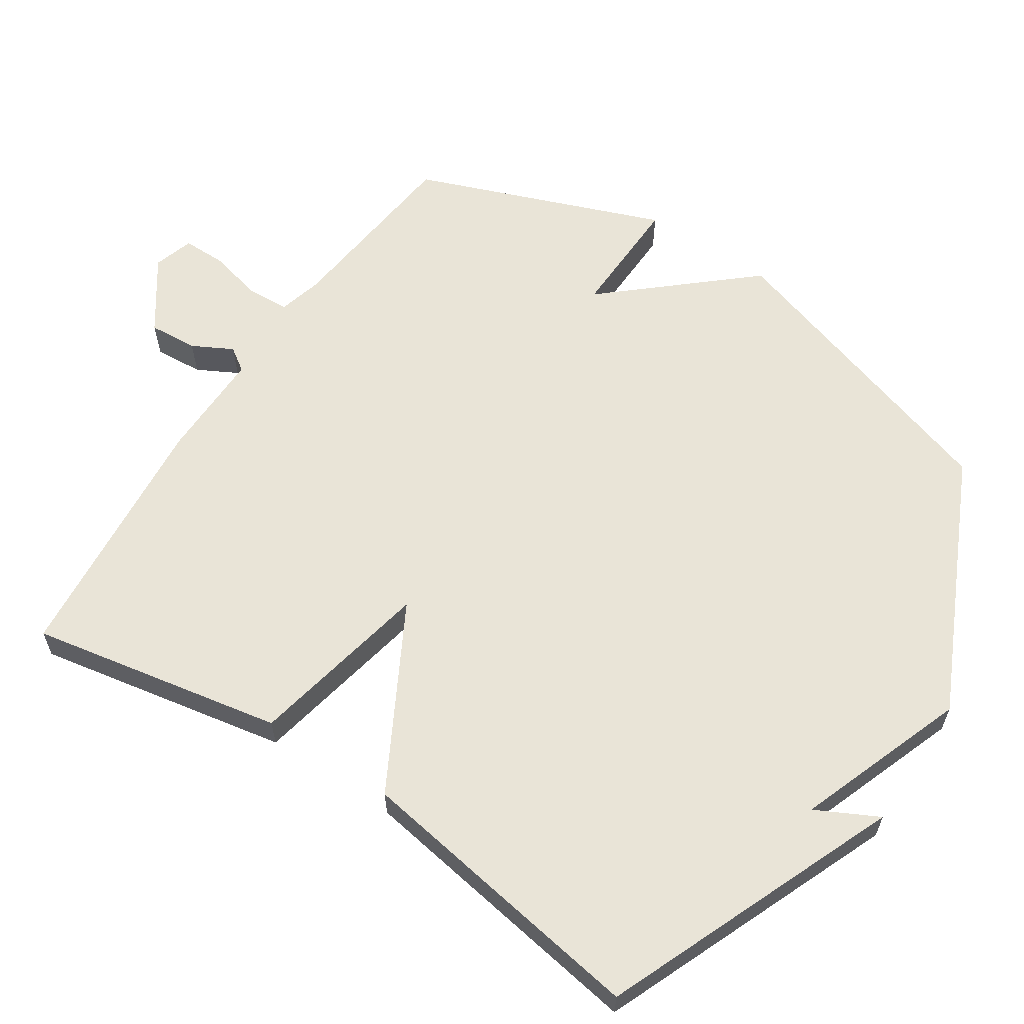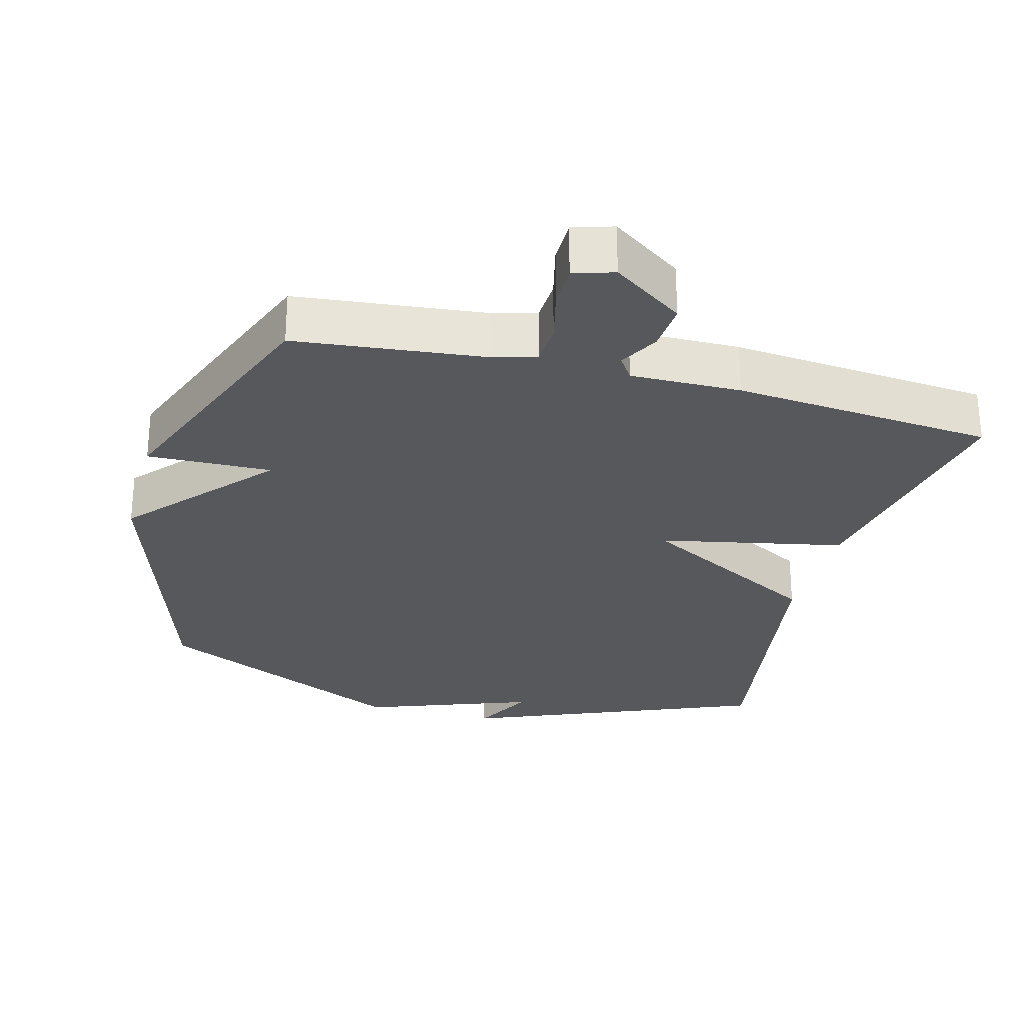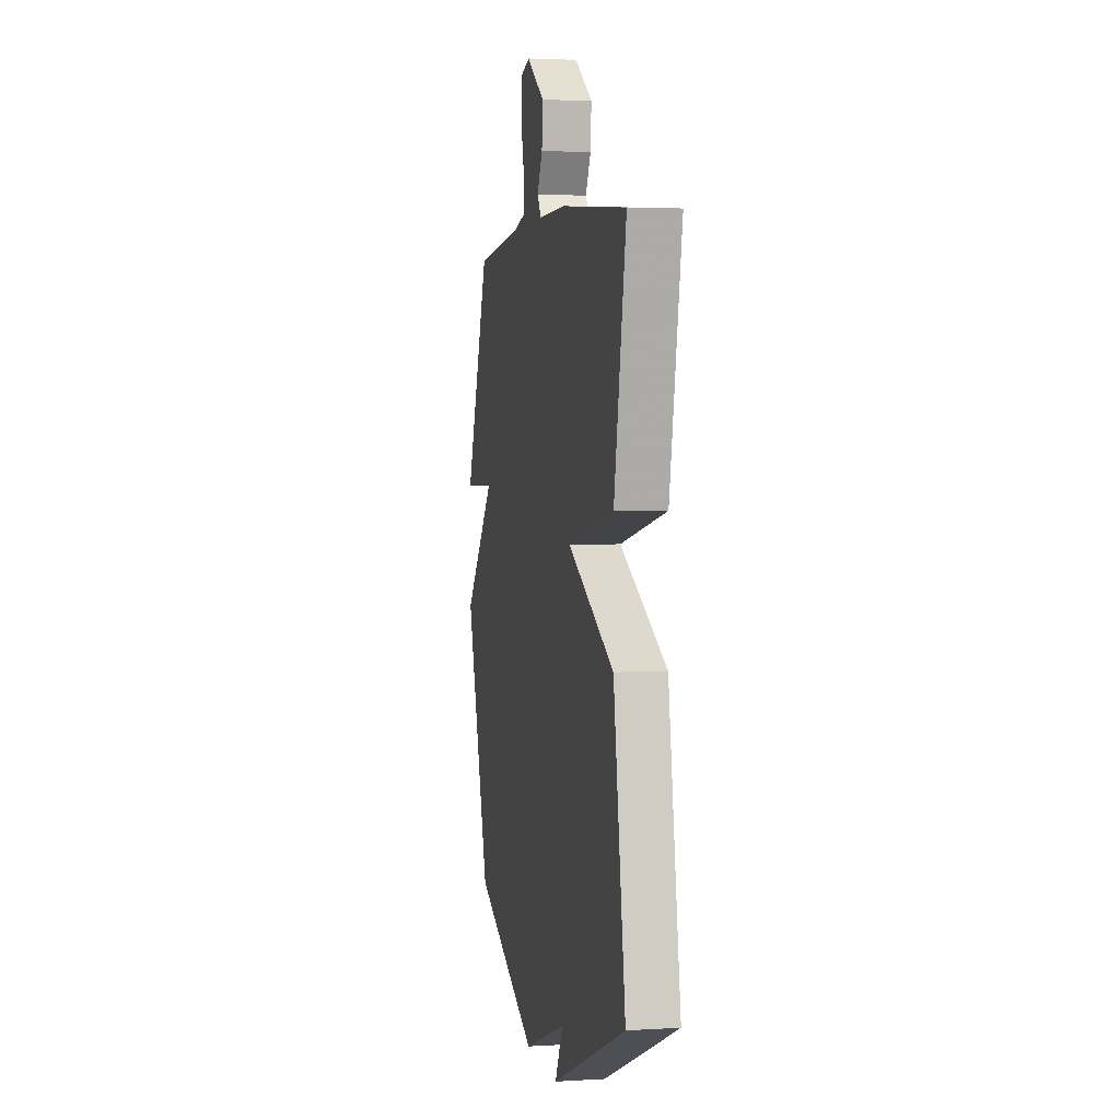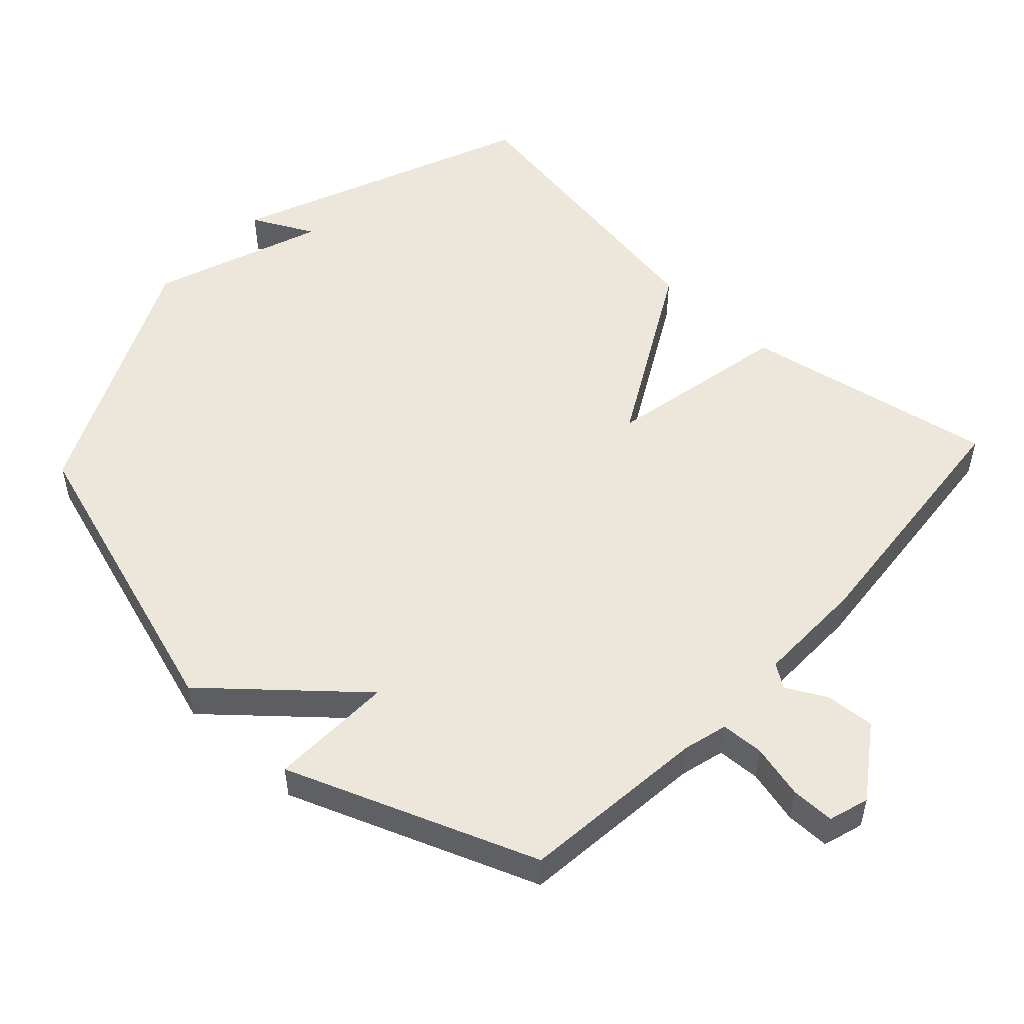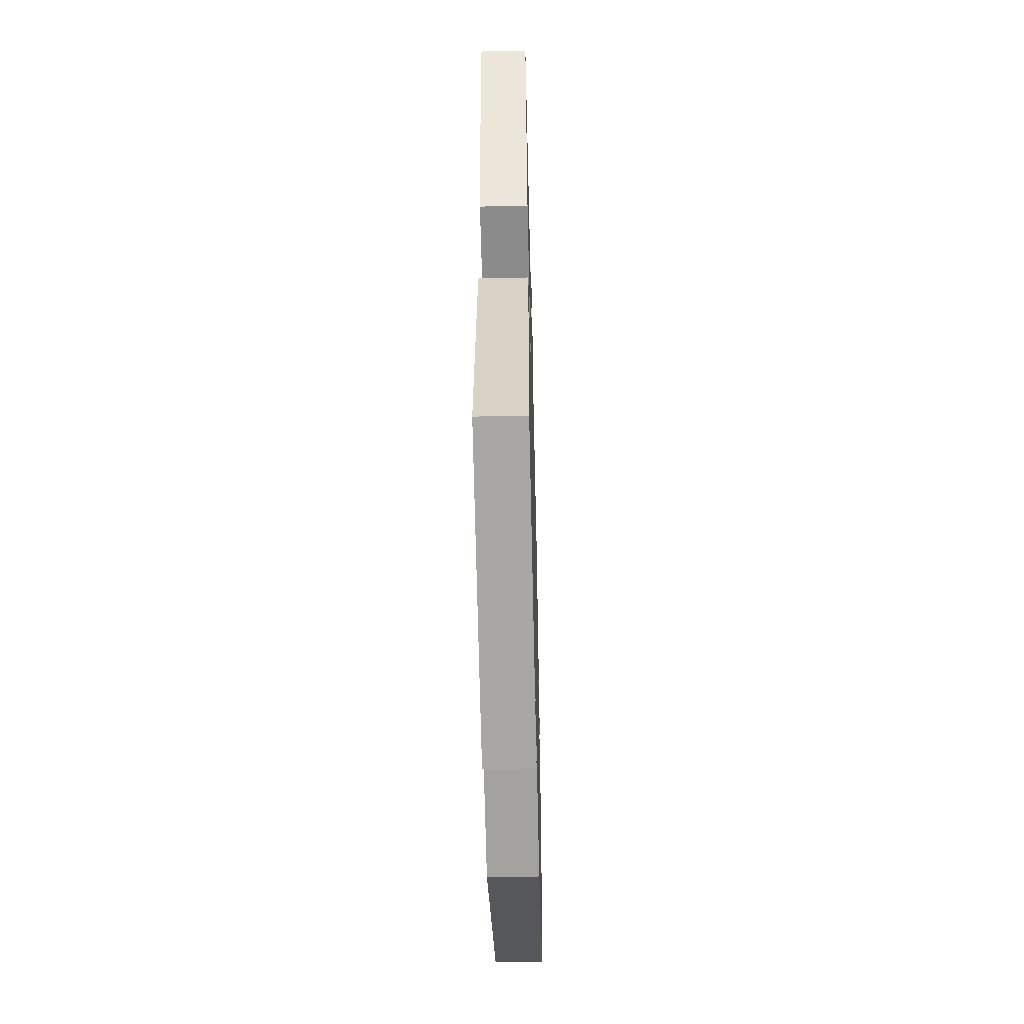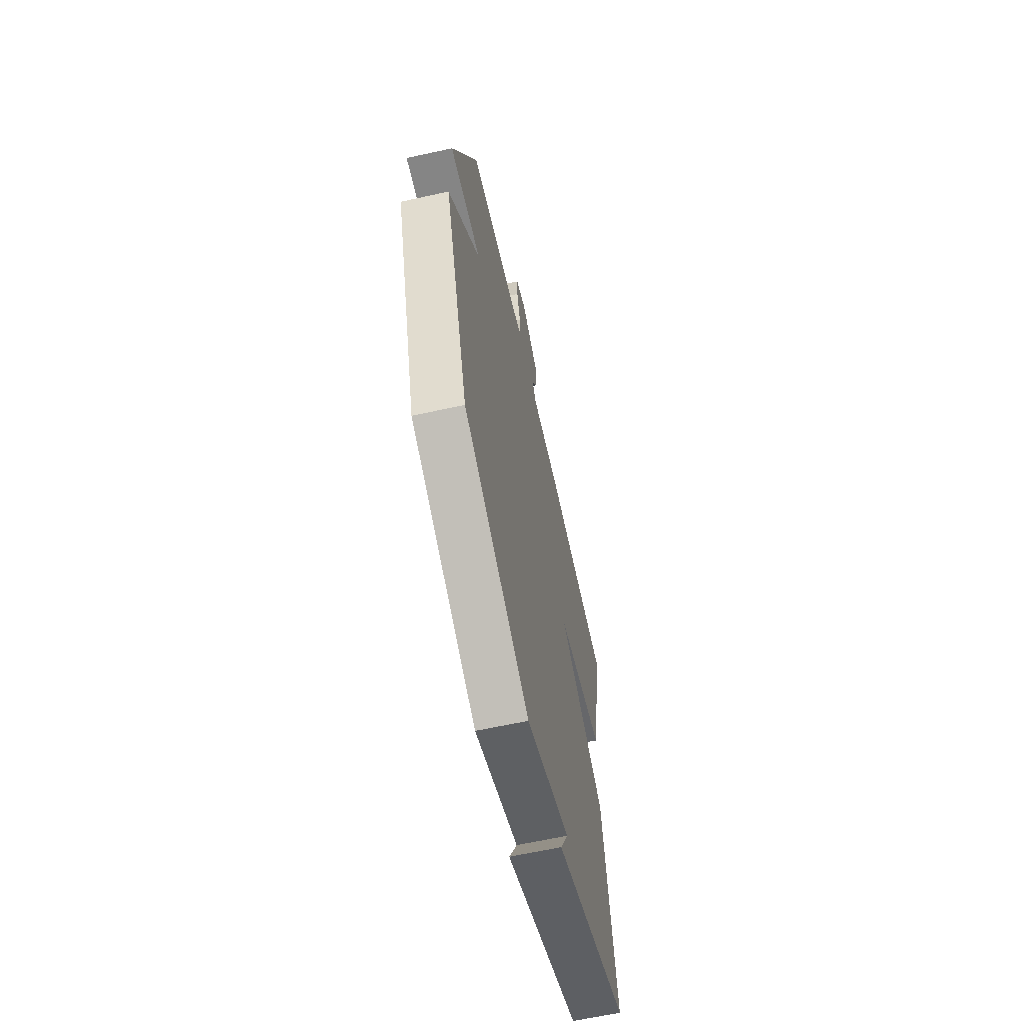
<metadata>
{"format":"obj","ext":"obj","renderer":"f3d","projection":"perspective","resolution":1024,"background":"white","views":[{"elev":60.9,"azim":123.4,"up":"+Y"},{"elev":-27.9,"azim":-14.9,"up":"+Y"},{"elev":3.1,"azim":78.4,"up":"+Z"},{"elev":52.4,"azim":-47.1,"up":"+Y"},{"elev":-52.4,"azim":91.4,"up":"+Z"},{"elev":-63.2,"azim":-77.4,"up":"+Z"}]}
</metadata>
<code>
v 0.5 0.07 -0.5
v 0.071 0.07 -0.676
v 0.117 0.07 -0.586
v -0.129 0.07 -0.676
v -0.5 0.07 -0.5
v -0.638 0.07 -0.06
v -0.459 0.07 0.145
v -0.638 0.07 0.14
v -0.5 0.07 0.5
v -0.229 0.07 0.529
v -0.165 0.07 0.546
v -0.162 0.07 0.608
v -0.181 0.07 0.686
v -0.181 0.07 0.749
v -0.123 0.07 0.767
v -0.02 0.07 0.695
v -0.025 0.07 0.624
v -0.056 0.07 0.566
v -0.033 0.07 0.532
v 0.126 0.07 0.534
v 0.5 0.07 0.5
v 0.431 0.07 0.133
v 0.165 0.07 0.079
v 0.431 0.07 -0.067
v 0.5 0 -0.5
v 0.071 0 -0.676
v 0.117 0 -0.586
v -0.129 0 -0.676
v -0.5 0 -0.5
v -0.638 0 -0.06
v -0.459 0 0.145
v -0.638 0 0.14
v -0.5 0 0.5
v -0.229 0 0.529
v -0.165 0 0.546
v -0.162 0 0.608
v -0.181 0 0.686
v -0.181 0 0.749
v -0.123 0 0.767
v -0.02 0 0.695
v -0.025 0 0.624
v -0.056 0 0.566
v -0.033 0 0.532
v 0.126 0 0.534
v 0.5 0 0.5
v 0.431 0 0.133
v 0.165 0 0.079
v 0.431 0 -0.067
f 23 24 1
f 21 22 23
f 20 21 23
f 19 20 23
f 18 19 23
f 16 17 18
f 15 16 18
f 14 15 18
f 13 14 18
f 12 13 18
f 11 12 18 23
f 10 11 23 1
f 7 8 9 10
f 5 6 7
f 4 5 7
f 3 4 7
f 3 7 10 1
f 1 2 3
f 25 48 47
f 47 46 45
f 47 45 44
f 47 44 43
f 47 43 42
f 42 41 40
f 42 40 39
f 42 39 38
f 42 38 37
f 42 37 36
f 47 42 36 35
f 25 47 35 34
f 34 33 32 31
f 31 30 29
f 31 29 28
f 31 28 27
f 25 34 31 27
f 27 26 25
f 1 25 26 2
f 2 26 27 3
f 3 27 28 4
f 4 28 29 5
f 5 29 30 6
f 6 30 31 7
f 7 31 32 8
f 8 32 33 9
f 9 33 34 10
f 10 34 35 11
f 11 35 36 12
f 12 36 37 13
f 13 37 38 14
f 14 38 39 15
f 15 39 40 16
f 16 40 41 17
f 17 41 42 18
f 18 42 43 19
f 19 43 44 20
f 20 44 45 21
f 21 45 46 22
f 22 46 47 23
f 23 47 48 24
f 24 48 25 1

</code>
